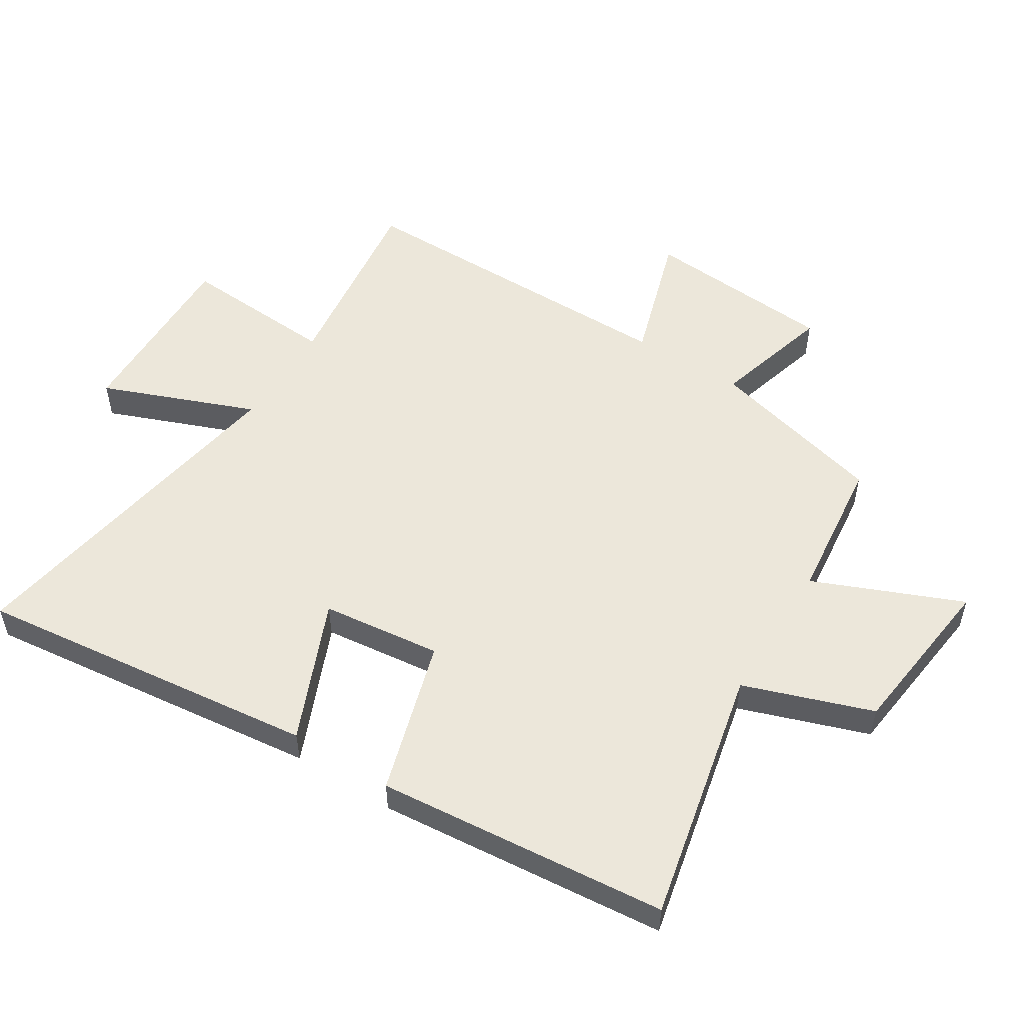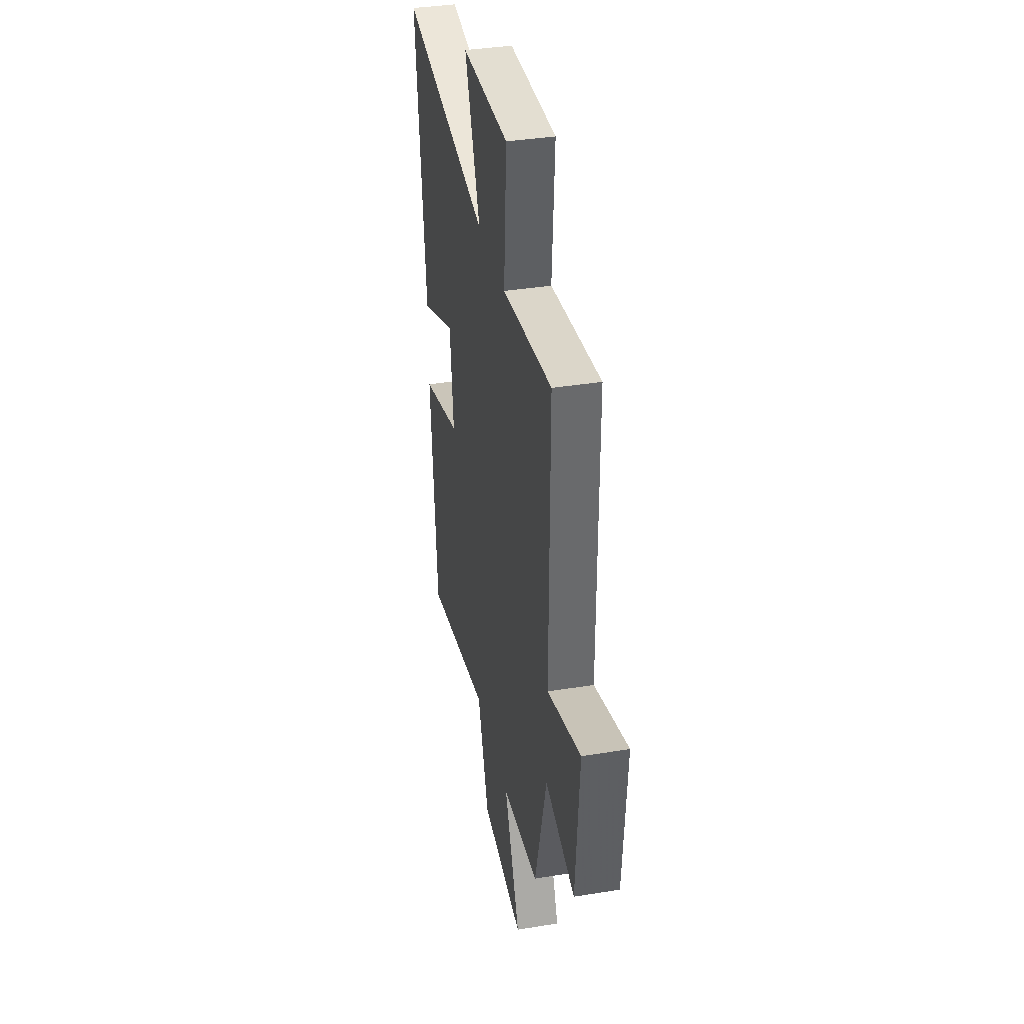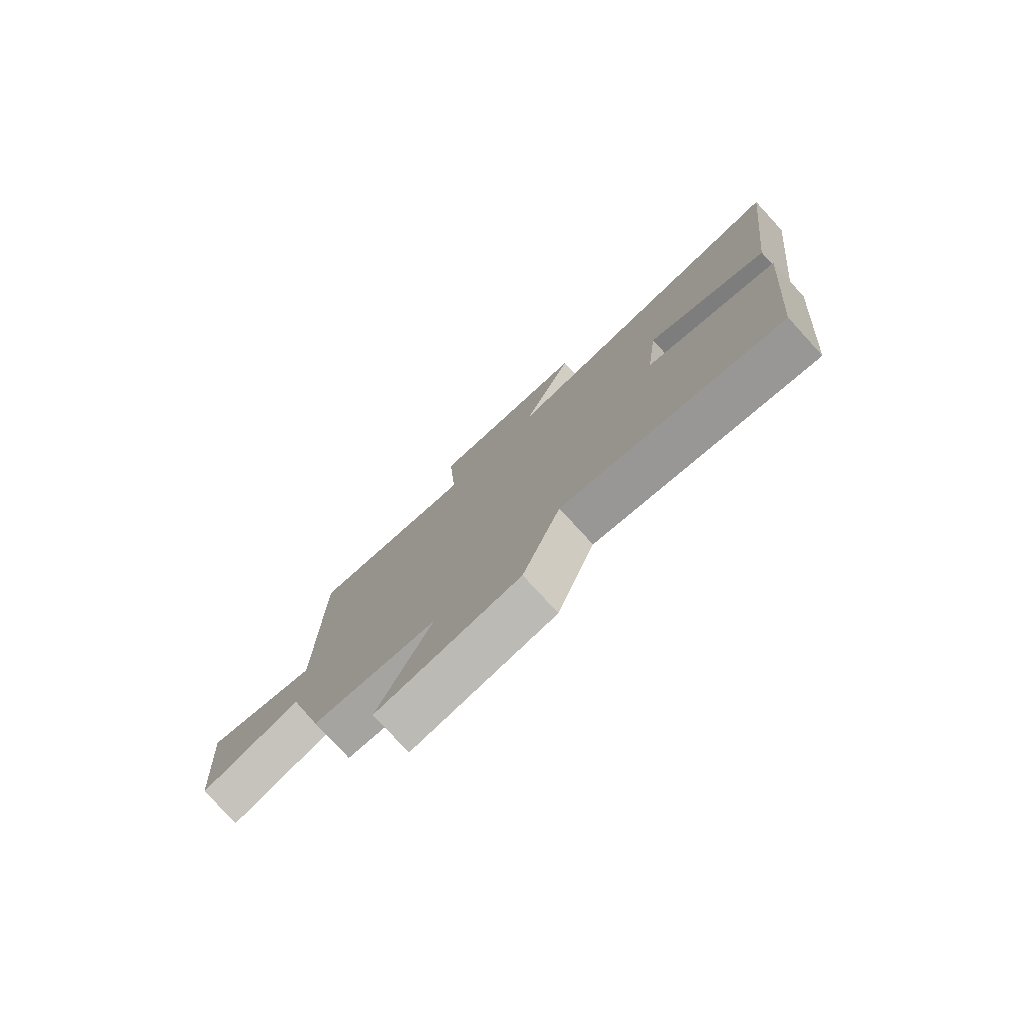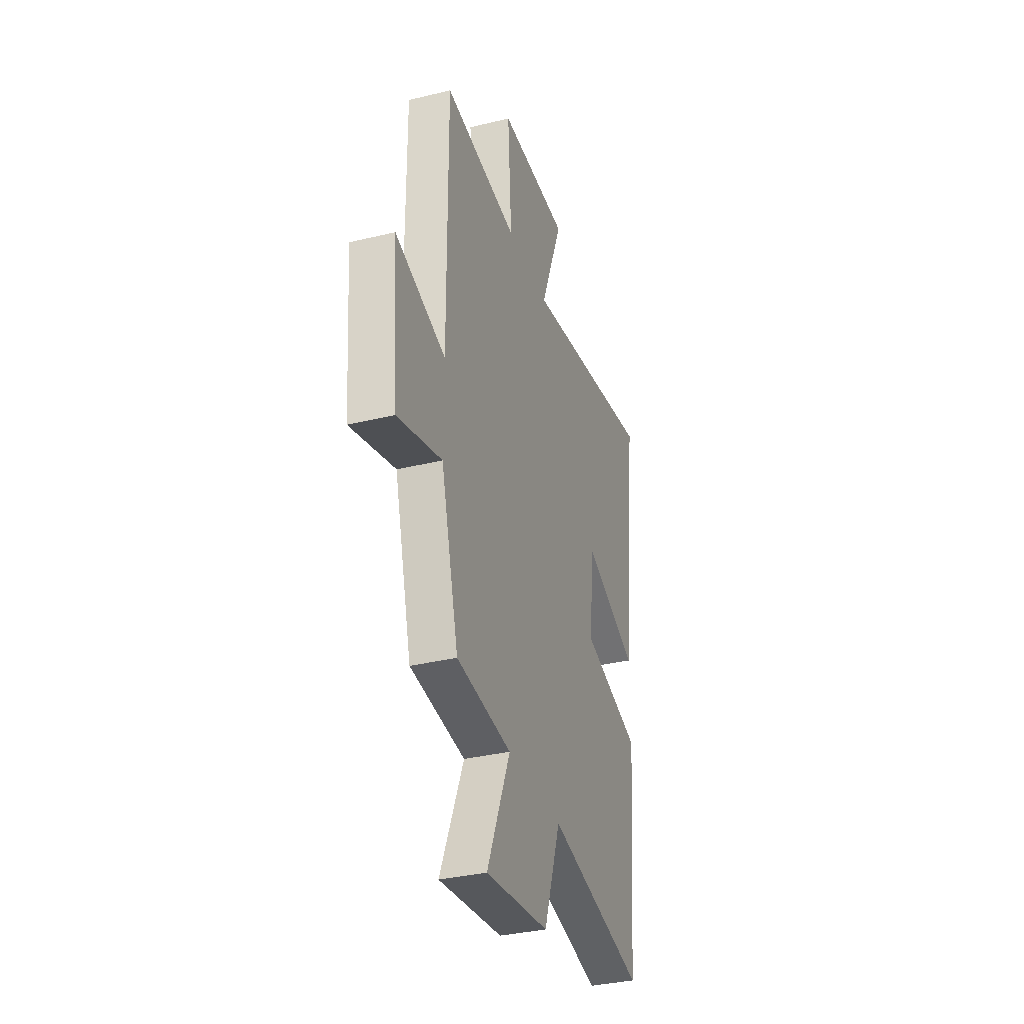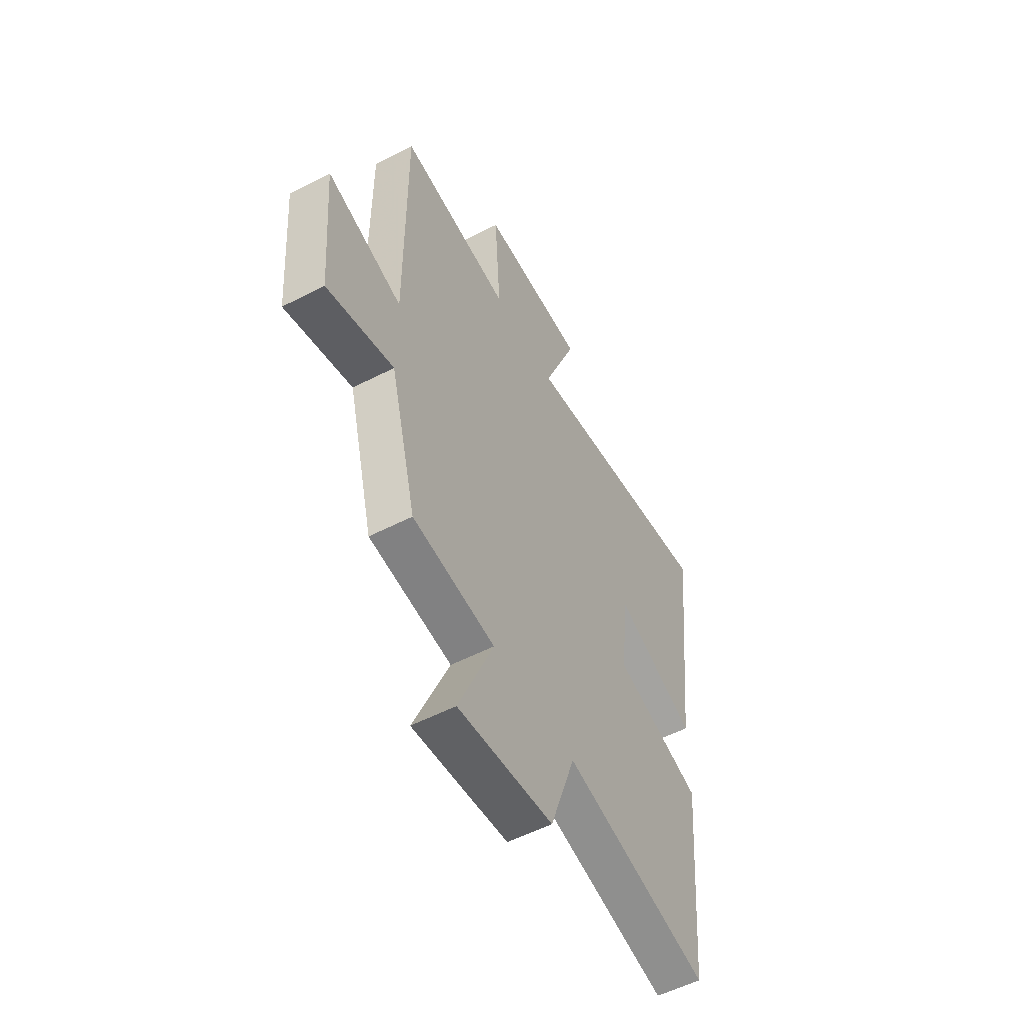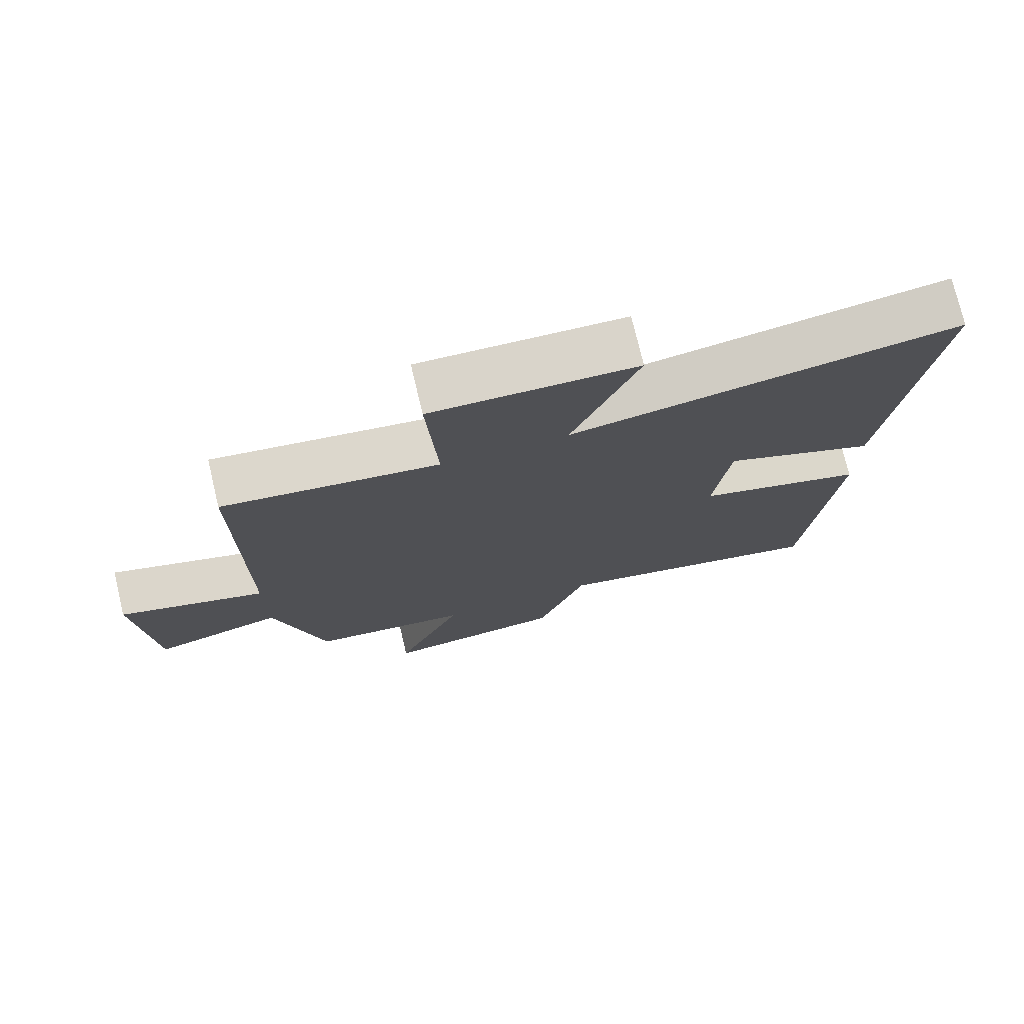
<metadata>
{"format":"obj","ext":"obj","renderer":"f3d","projection":"perspective","resolution":1024,"background":"white","views":[{"elev":53.2,"azim":122.0,"up":"+Y"},{"elev":37.4,"azim":-101.8,"up":"+Z"},{"elev":-78.5,"azim":42.6,"up":"+Z"},{"elev":-34.5,"azim":-71.9,"up":"+Z"},{"elev":-55.3,"azim":-61.6,"up":"+Z"},{"elev":75.3,"azim":-13.4,"up":"+Z"}]}
</metadata>
<code>
v -0.426 0.07 -0.474
v -0.5 0.07 -0.189
v -0.689 0.07 -0.243
v -0.713 0.07 0.063
v -0.5 0.07 -0.003
v -0.501 0.07 0.54
v -0.187 0.07 0.5
v -0.203 0.07 0.752
v 0.095 0.07 0.746
v -0.001 0.07 0.5
v 0.563 0.07 0.597
v 0.5 0.07 0.048
v 0.274 0.07 0.143
v 0.252 0.07 -0.049
v 0.5 0.07 -0.122
v 0.458 0.07 -0.589
v 0.047 0.07 -0.5
v -0.024 0.07 -0.706
v -0.292 0.07 -0.738
v -0.193 0.07 -0.5
v -0.426 0 -0.474
v -0.5 0 -0.189
v -0.689 0 -0.243
v -0.713 0 0.063
v -0.5 0 -0.003
v -0.501 0 0.54
v -0.187 0 0.5
v -0.203 0 0.752
v 0.095 0 0.746
v -0.001 0 0.5
v 0.563 0 0.597
v 0.5 0 0.048
v 0.274 0 0.143
v 0.252 0 -0.049
v 0.5 0 -0.122
v 0.458 0 -0.589
v 0.047 0 -0.5
v -0.024 0 -0.706
v -0.292 0 -0.738
v -0.193 0 -0.5
f 17 18 19 20
f 17 20 1 2
f 16 17 2
f 15 16 2
f 14 15 2
f 13 14 2
f 10 11 12 13
f 10 13 2 3
f 7 8 9 10
f 5 6 7
f 5 7 10
f 3 4 5
f 3 5 10
f 40 39 38 37
f 22 21 40 37
f 22 37 36
f 22 36 35
f 22 35 34
f 22 34 33
f 33 32 31 30
f 23 22 33 30
f 30 29 28 27
f 27 26 25
f 30 27 25
f 25 24 23
f 30 25 23
f 1 21 22 2
f 2 22 23 3
f 3 23 24 4
f 4 24 25 5
f 5 25 26 6
f 6 26 27 7
f 7 27 28 8
f 8 28 29 9
f 9 29 30 10
f 10 30 31 11
f 11 31 32 12
f 12 32 33 13
f 13 33 34 14
f 14 34 35 15
f 15 35 36 16
f 16 36 37 17
f 17 37 38 18
f 18 38 39 19
f 19 39 40 20
f 20 40 21 1

</code>
